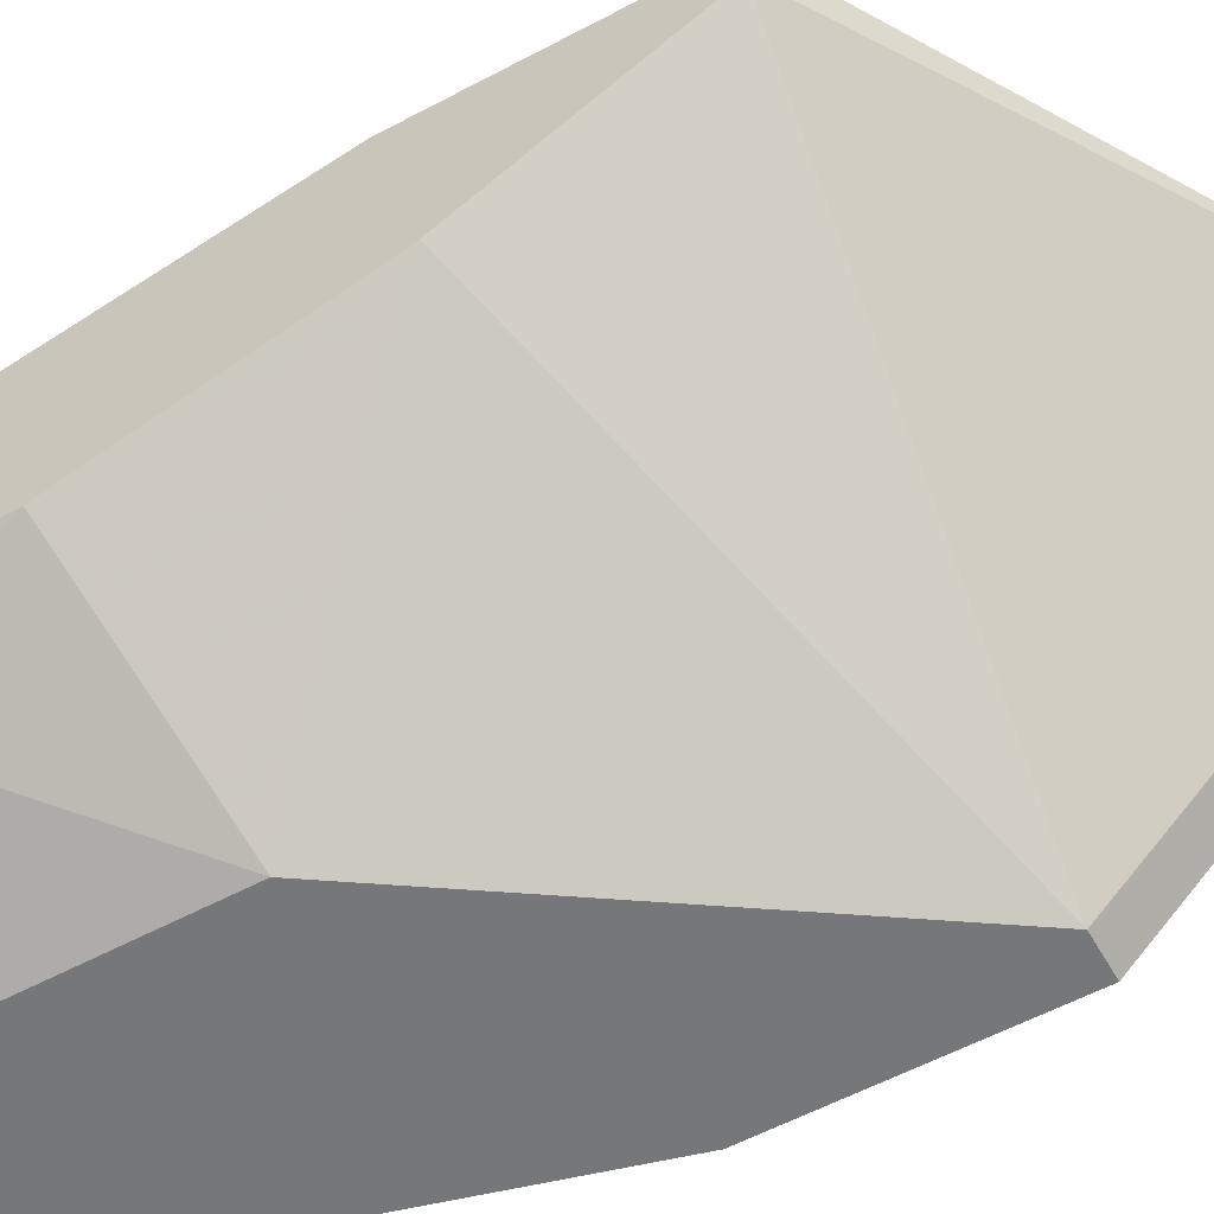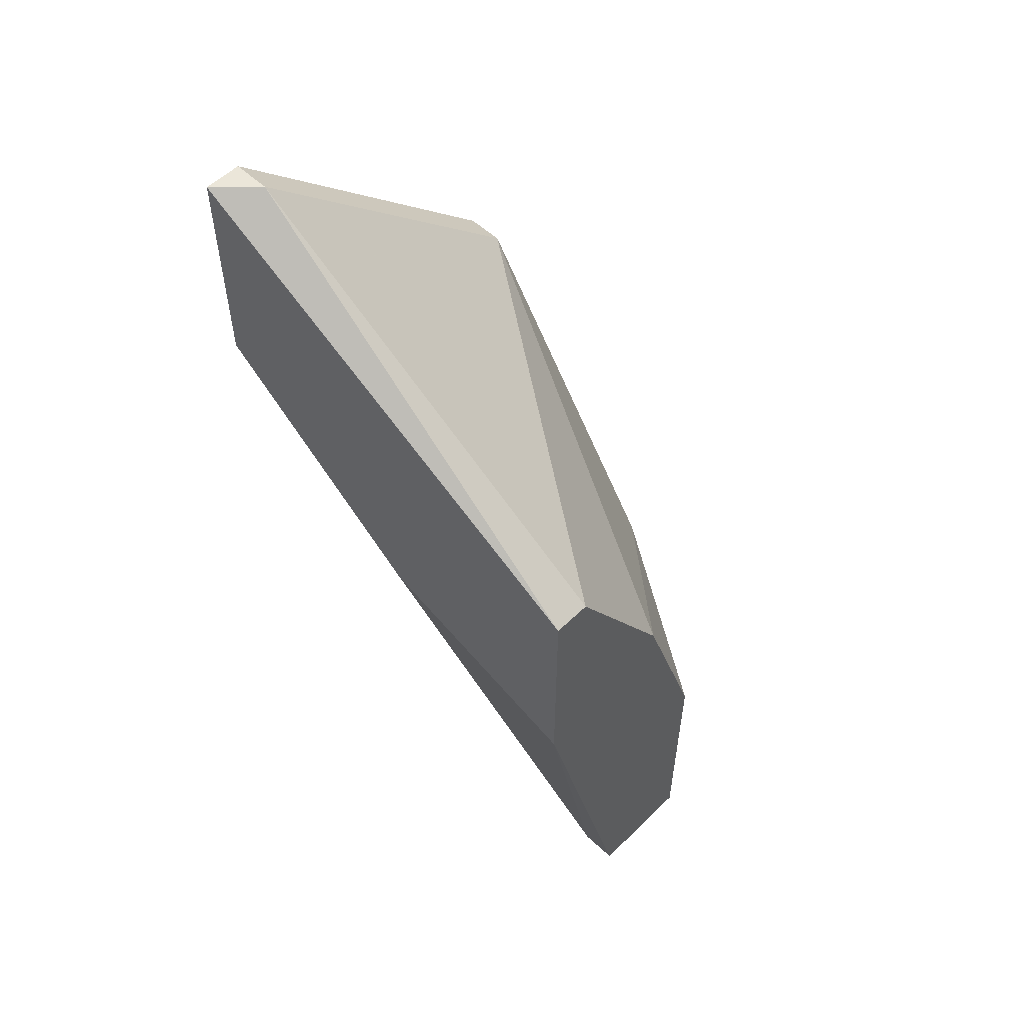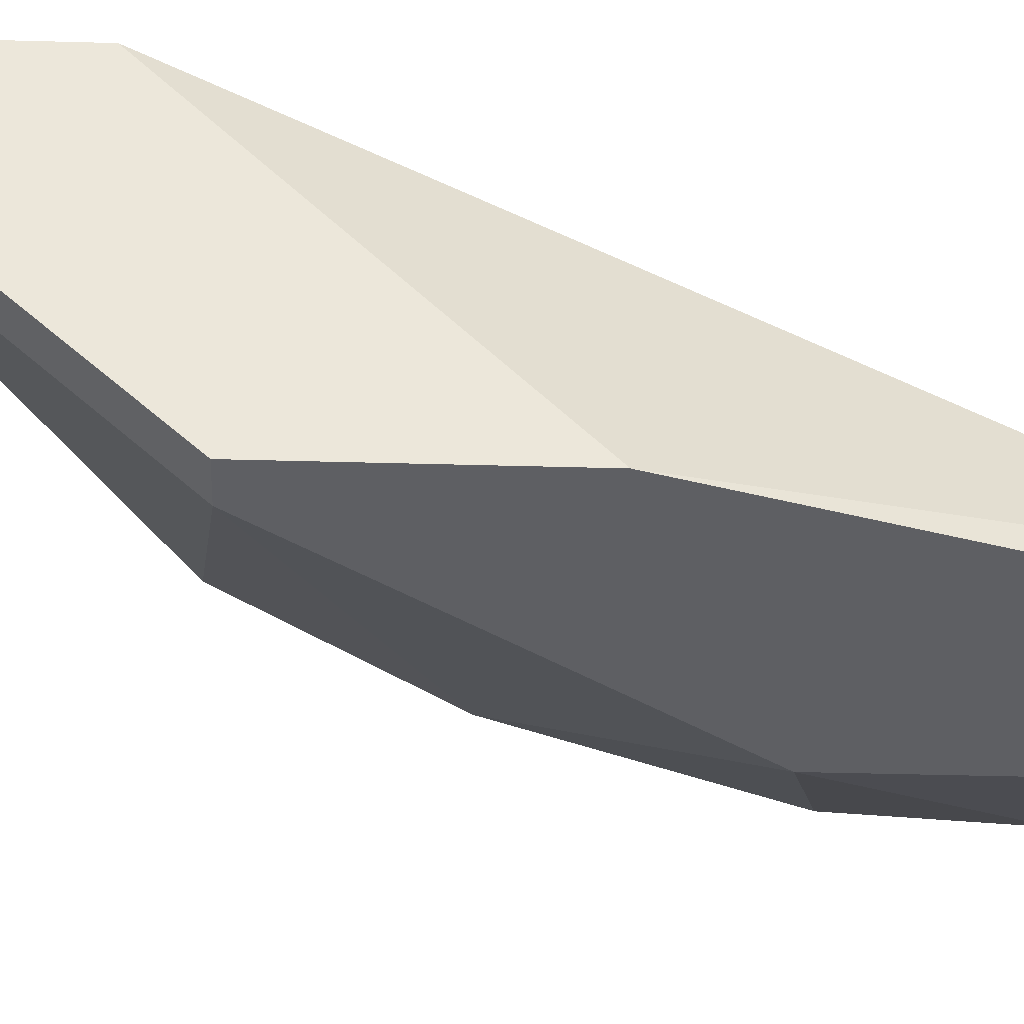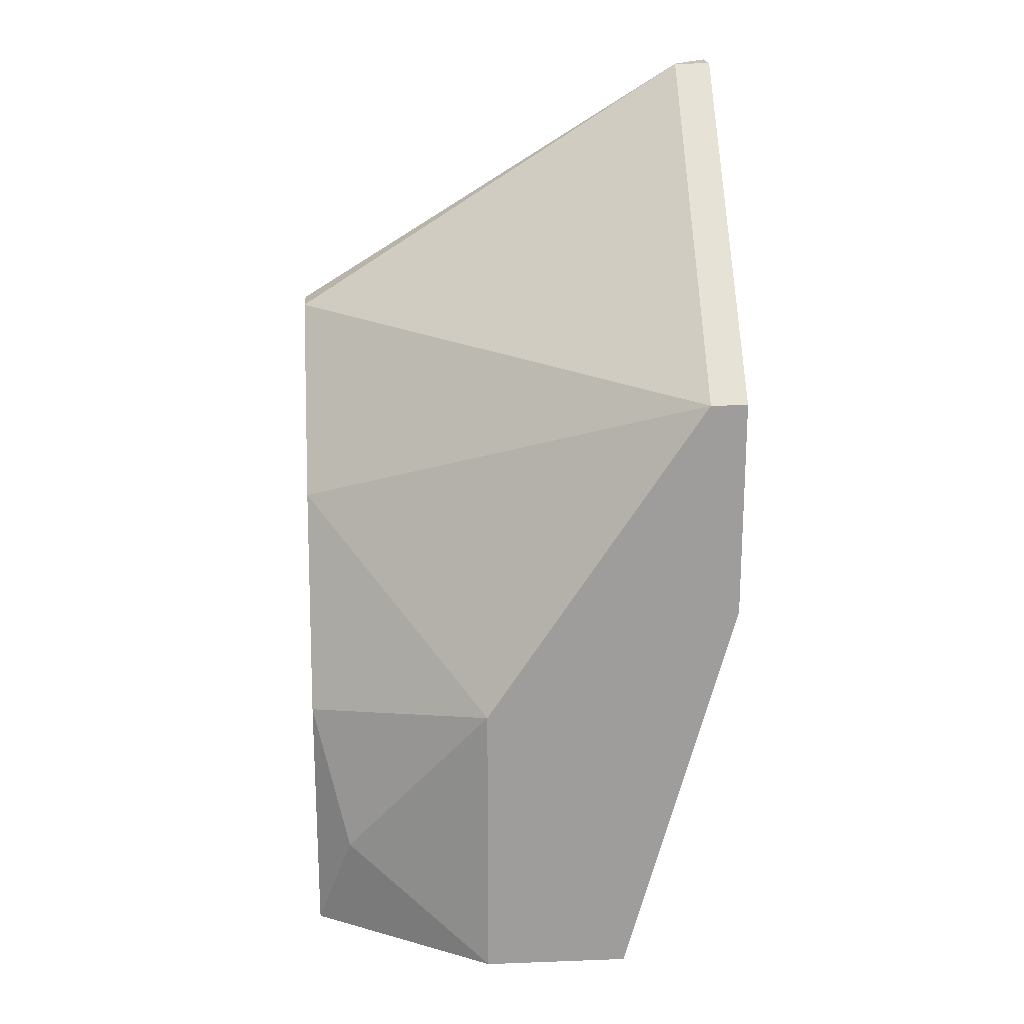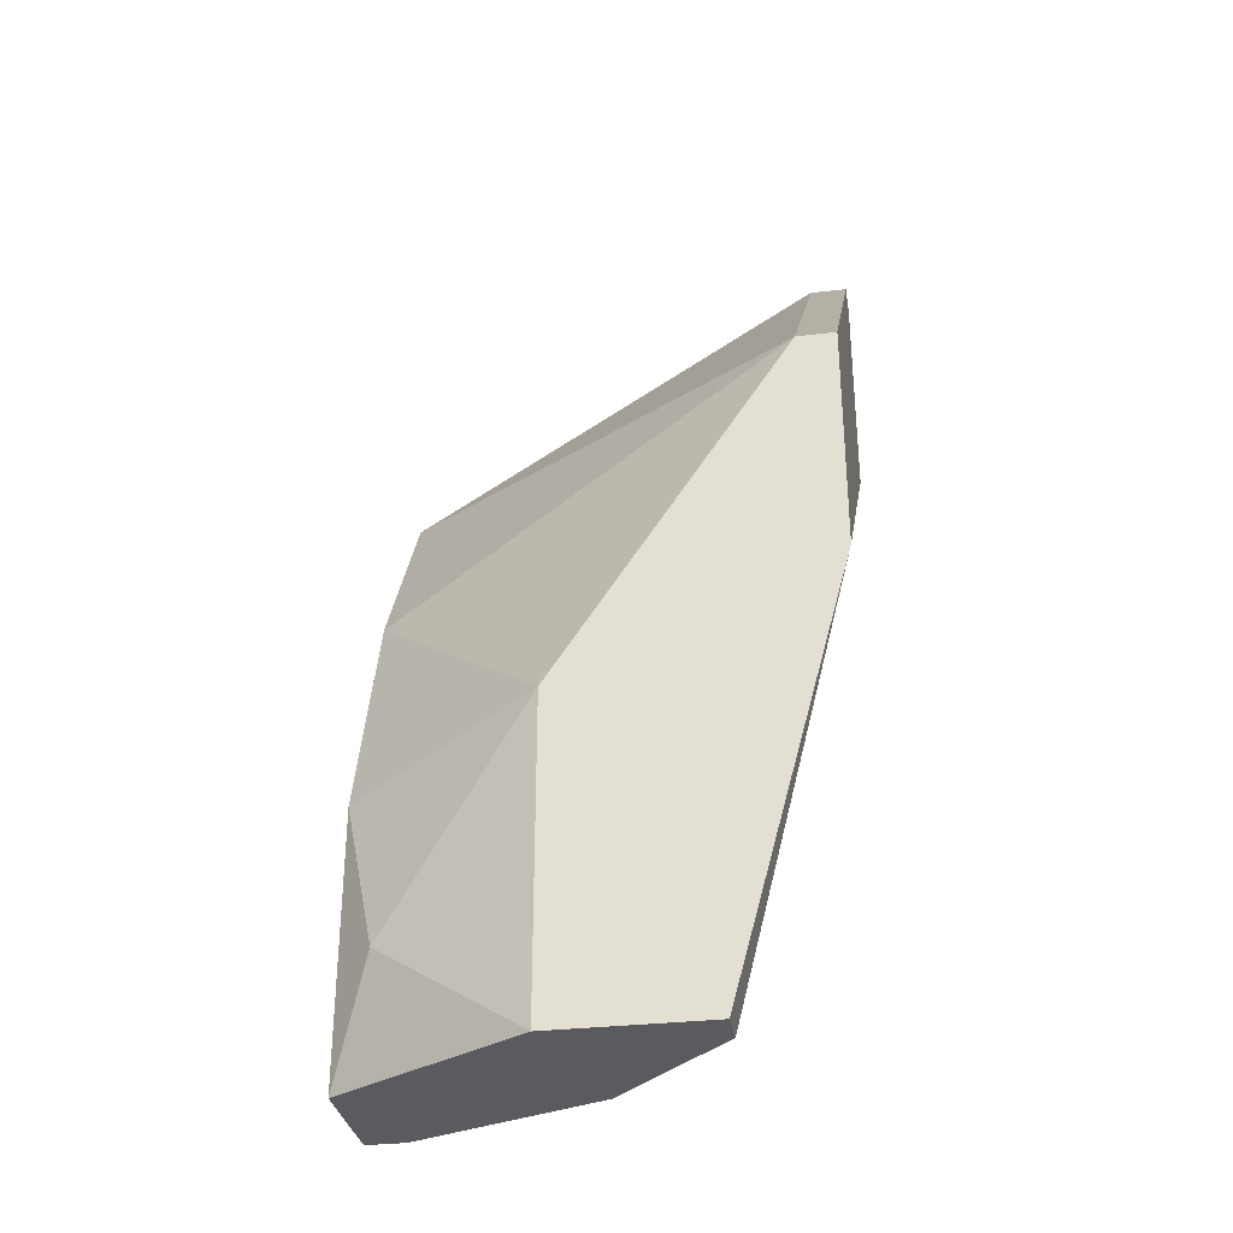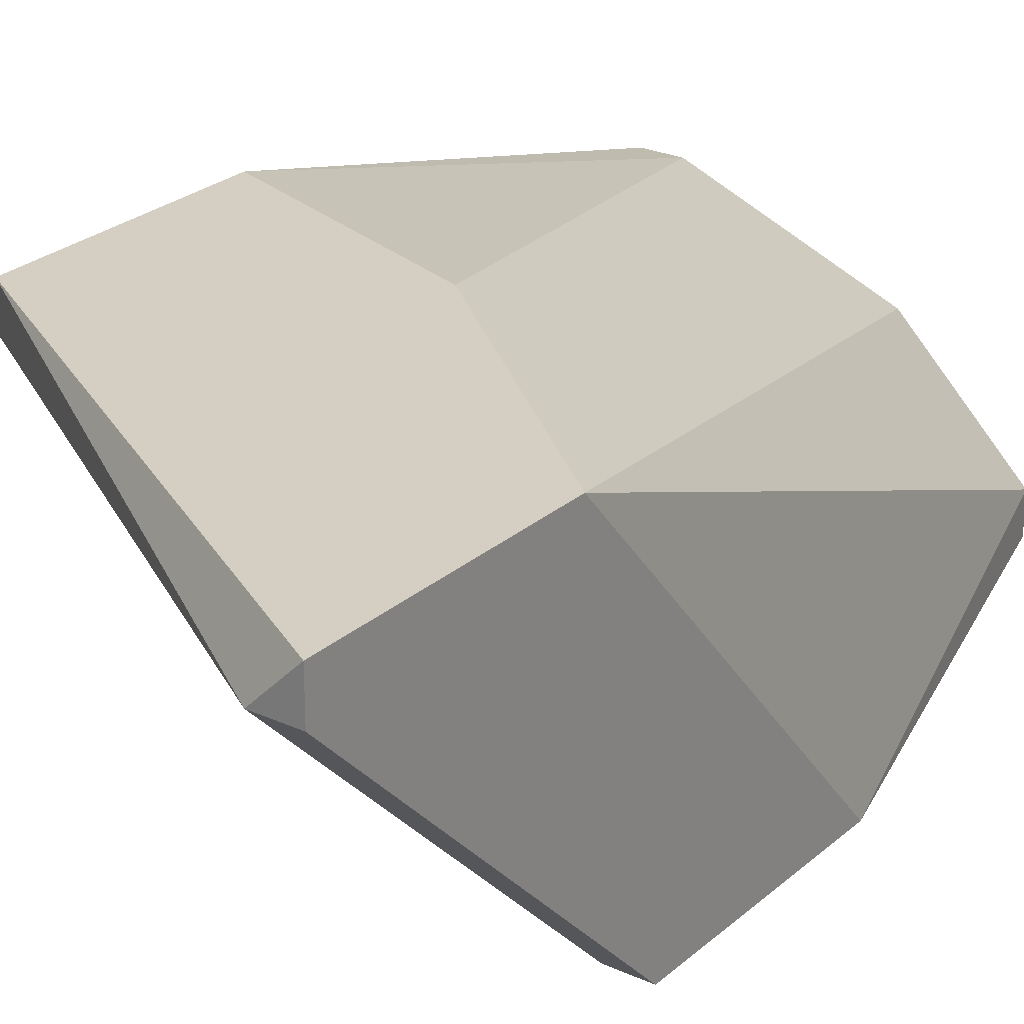
<metadata>
{"format":"obj","ext":"obj","renderer":"f3d","projection":"perspective","resolution":1024,"background":"white","views":[{"elev":-57.1,"azim":-60.9,"up":"+Y"},{"elev":55.3,"azim":-135.7,"up":"+Z"},{"elev":-41.9,"azim":88.1,"up":"+Y"},{"elev":19.8,"azim":-3.9,"up":"+Z"},{"elev":-32.2,"azim":9.3,"up":"+Z"},{"elev":25.6,"azim":36.3,"up":"+Y"}]}
</metadata>
<code>
v 0.005865 0.02604 0.006217
v 0.005865 0.01938 0.01121
v 0.01419 0.02271 0.006217
v 0.01419 0.03104 0.02954
v 0.01919 0.01772 0.006217
v 0.01919 0.01605 0.006217
v 0.02252 0.02937 0.04787
v 0.02252 0.01605 0.03454
v 0.01253 0.01605 0.006217
v 0.01253 0.01605 0.01955
v 0.02419 0.02937 0.04787
v 0.02419 0.01605 0.03454
v 0.02419 0.01605 0.02455
v 0.02419 0.03104 0.04787
v 0.02419 0.03104 0.03787
v 0.004198 0.02604 0.006217
v 0.004198 0.02105 0.006217
v 0.004198 0.02105 0.01788
v 0.004198 0.02937 0.0362
v 0.004198 0.03104 0.02621
v 0.004198 0.03104 0.0362
v 0.004198 0.02438 0.02787
f 17 20 16
f 14 11 12
f 14 12 15
f 21 14 15
f 21 15 20
f 22 21 20
f 1 5 9
f 10 2 9
f 12 10 9
f 5 15 13
f 15 12 13
f 12 9 13
f 5 1 3
f 1 15 3
f 15 5 3
f 22 20 17
f 1 9 17
f 9 2 17
f 21 22 19
f 19 22 8
f 12 11 8
f 10 12 8
f 22 10 8
f 11 14 7
f 14 21 7
f 21 19 7
f 19 8 7
f 8 11 7
f 15 1 4
f 20 15 4
f 1 20 4
f 9 5 6
f 5 13 6
f 13 9 6
f 2 10 18
f 10 22 18
f 17 2 18
f 22 17 18
f 20 1 16
f 1 17 16

</code>
